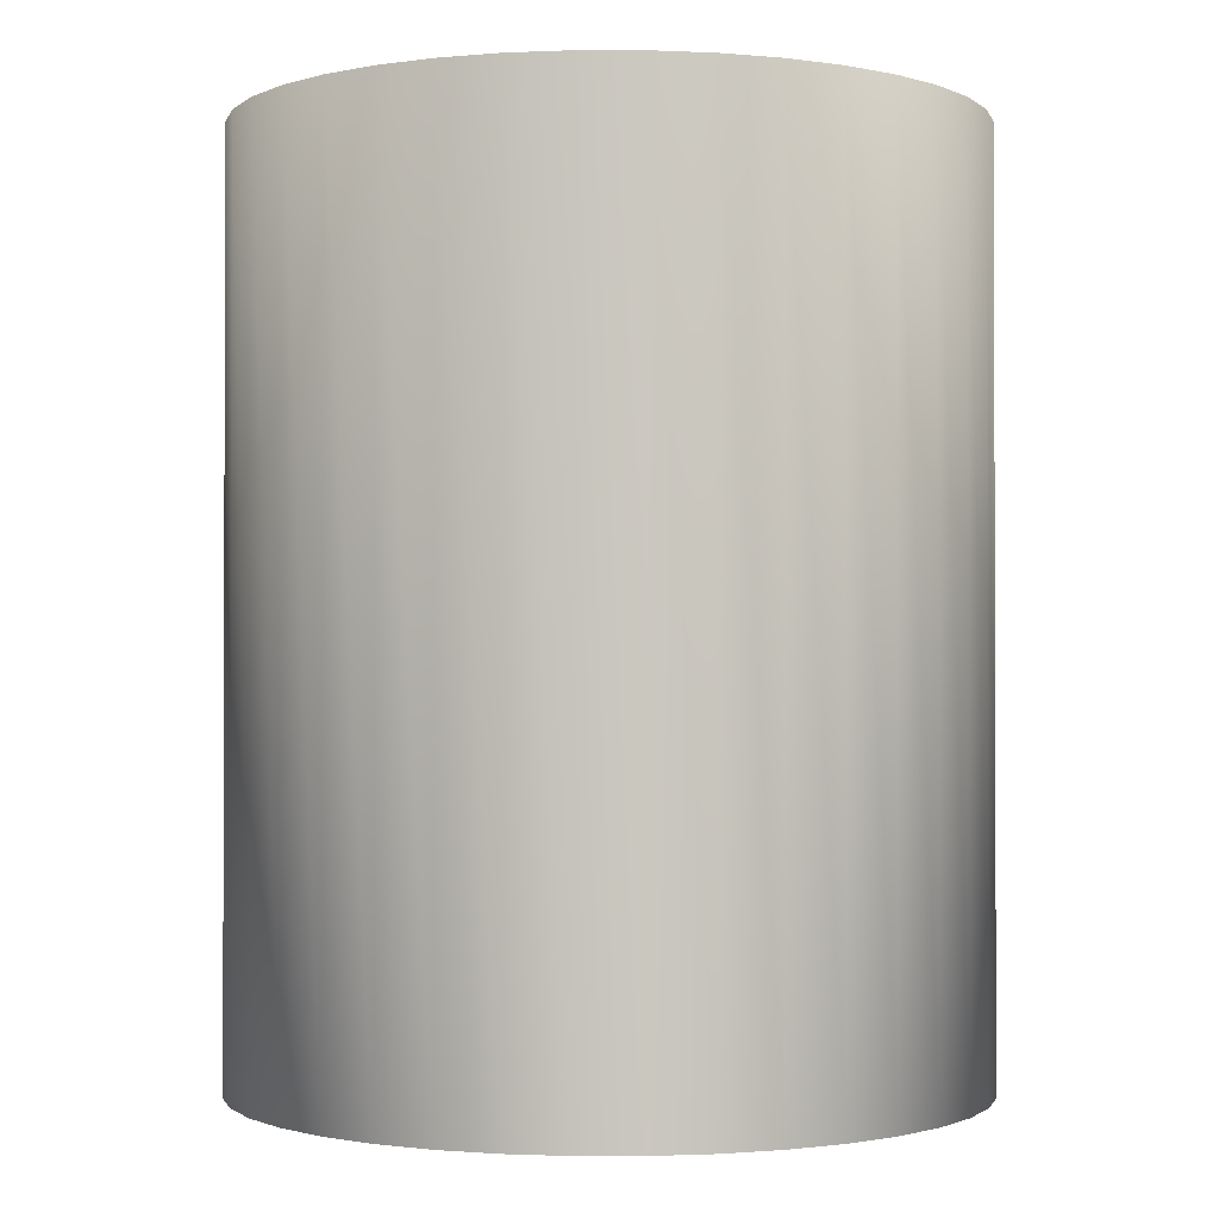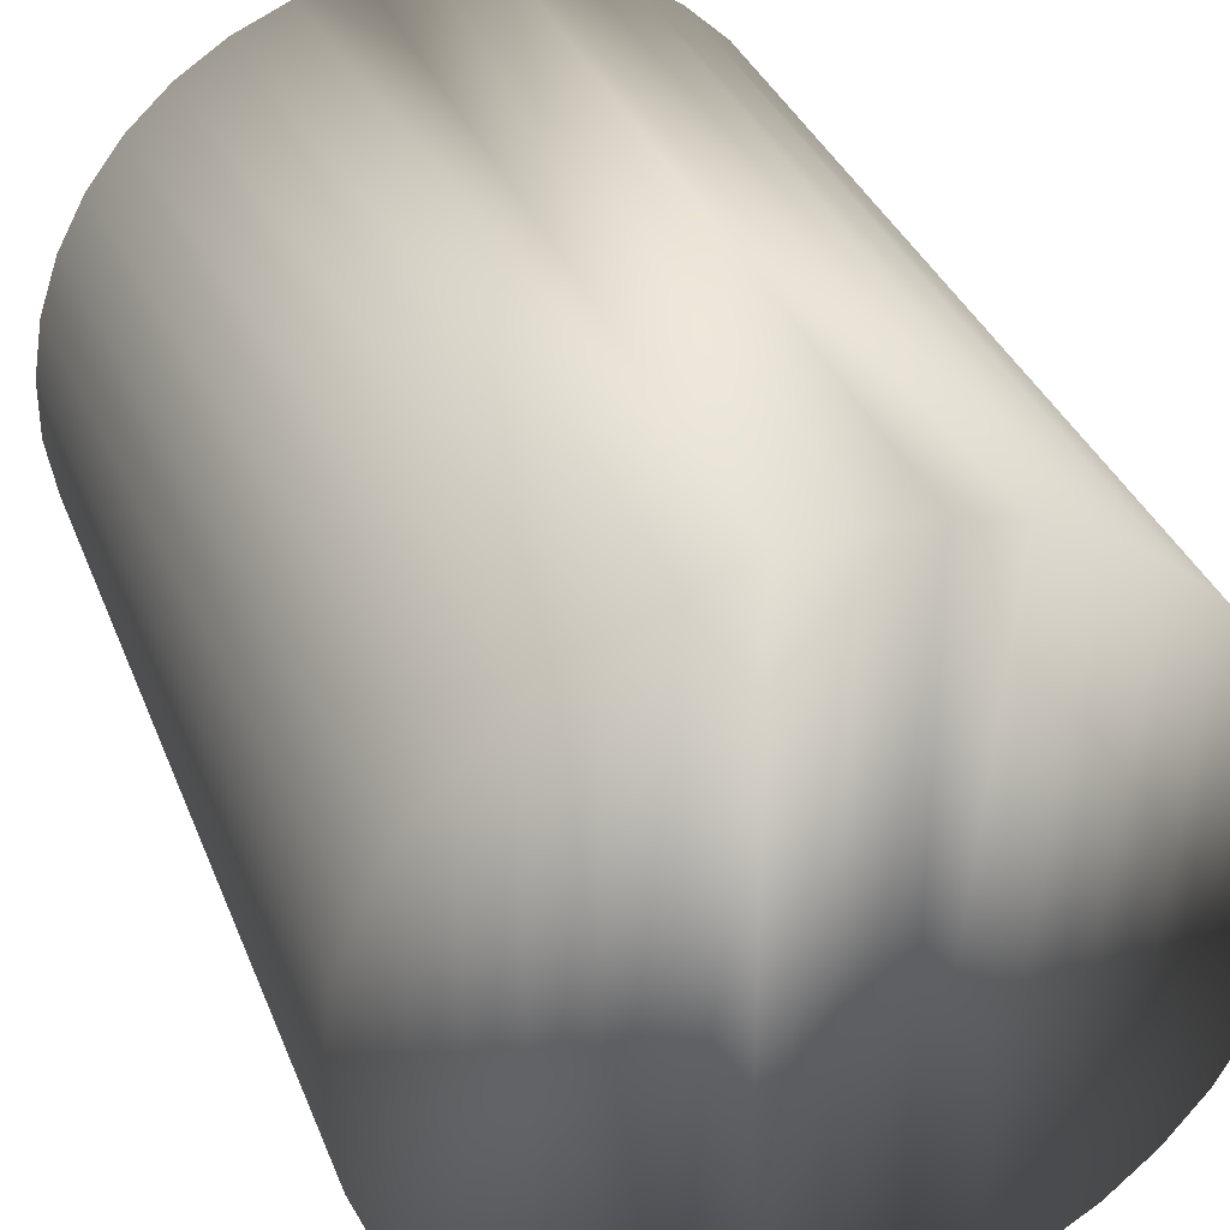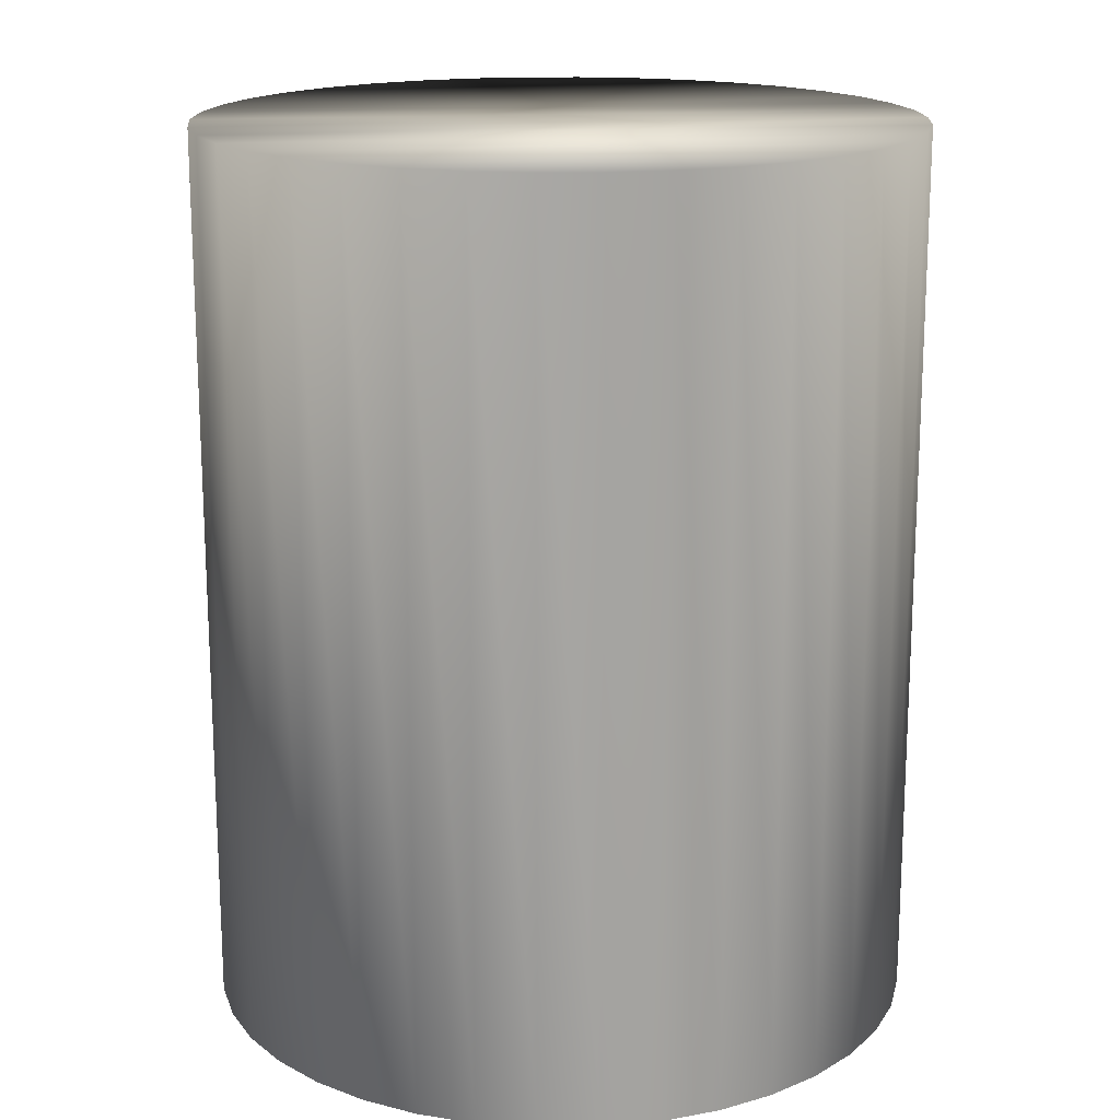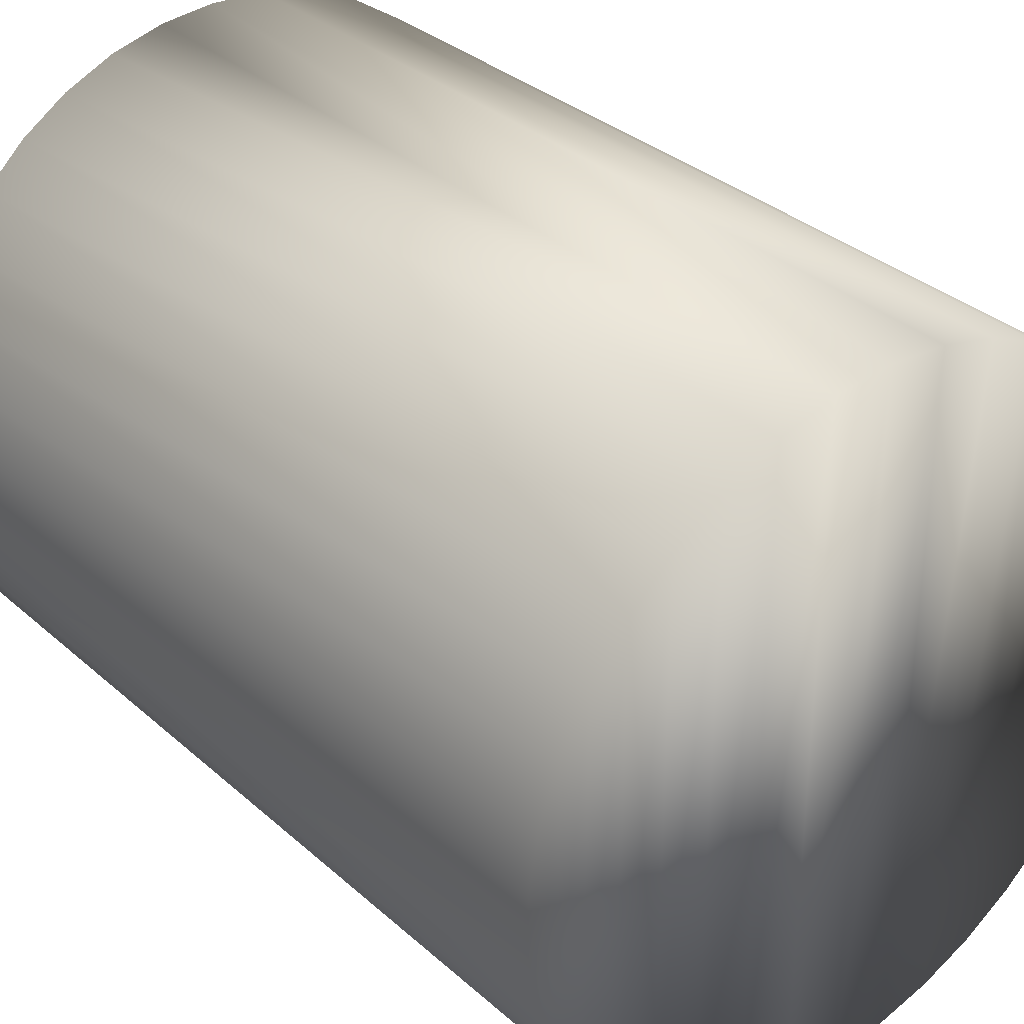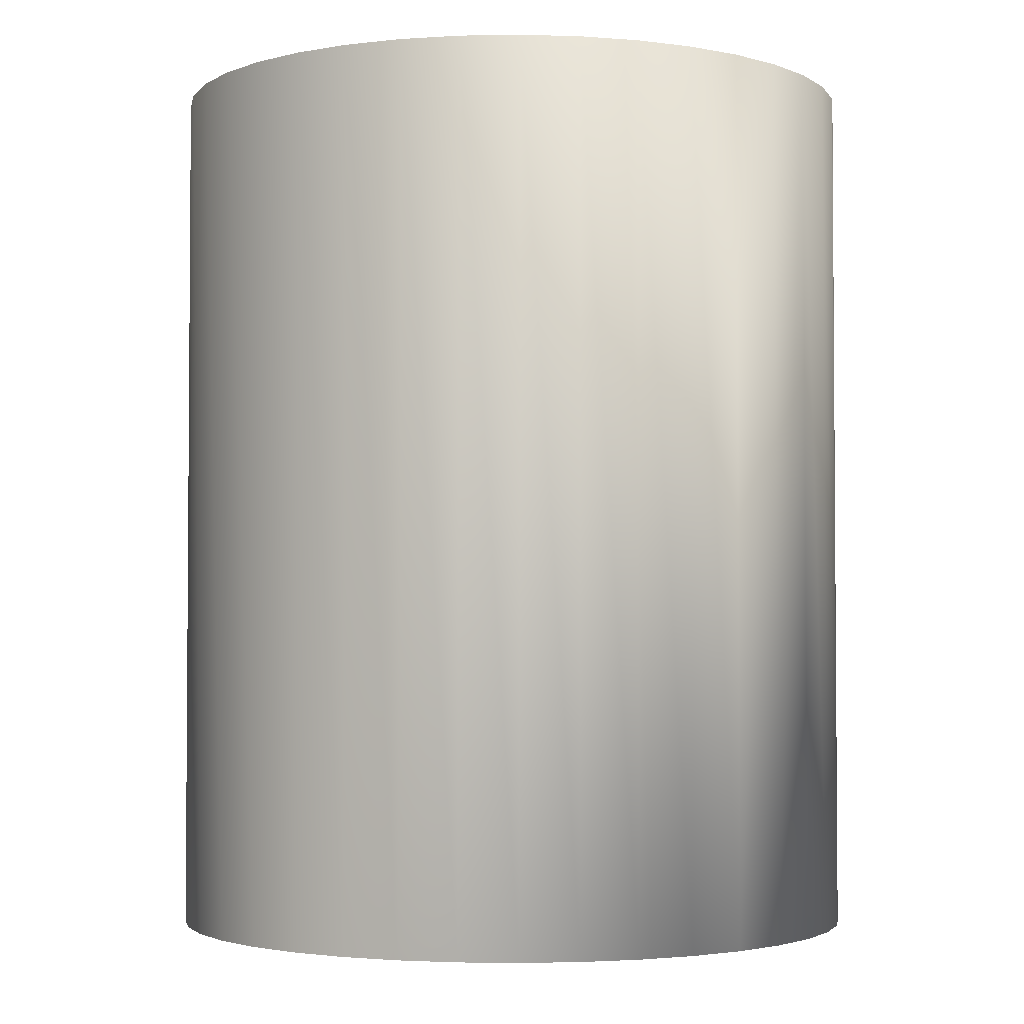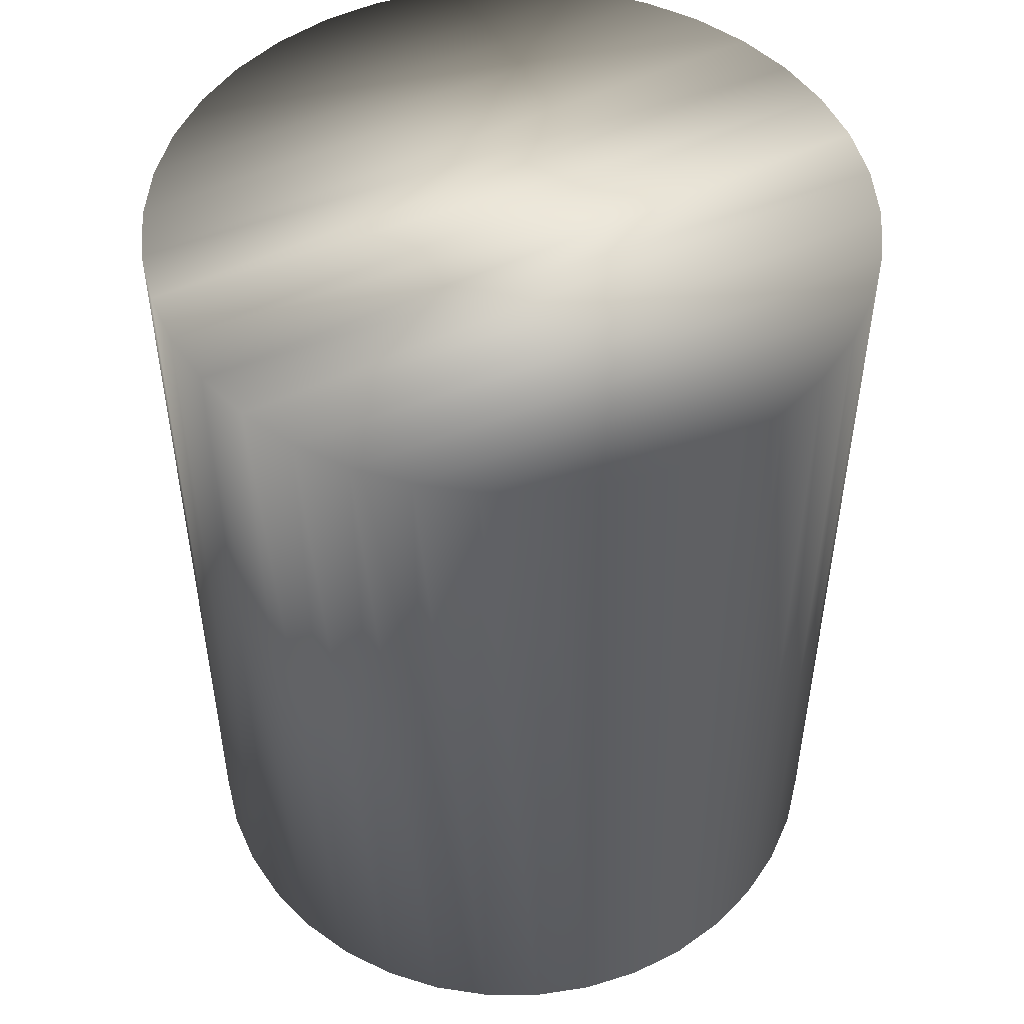
<metadata>
{"format":"obj","ext":"obj","renderer":"f3d","projection":"perspective","resolution":1024,"background":"white","views":[{"elev":-1.1,"azim":89.9,"up":"+Y"},{"elev":34.9,"azim":-19.6,"up":"+Z"},{"elev":17.0,"azim":-100.9,"up":"+Y"},{"elev":33.2,"azim":-39.8,"up":"+Z"},{"elev":-2.7,"azim":-48.5,"up":"+Y"},{"elev":49.7,"azim":-118.5,"up":"+Y"}]}
</metadata>
<code>
v -3.881 34.54 -112.8
v -3.881 34.54 -112.2
v -3.935 34.54 -112.8
v -3.935 34.54 -112.2
v -3.988 34.54 -112.8
v -3.988 34.54 -112.2
v -4.04 34.54 -112.8
v -4.04 34.54 -112.2
v -4.088 34.54 -112.7
v -4.088 34.54 -112.2
v -4.131 34.54 -112.7
v -4.131 34.54 -112.3
v -4.167 34.54 -112.7
v -4.167 34.54 -112.3
v -4.196 34.54 -112.6
v -4.196 34.54 -112.4
v -4.215 34.54 -112.6
v -4.215 34.54 -112.4
v -4.225 34.54 -112.5
v -4.225 34.54 -112.5
v -3.829 34.54 -112.2
v -3.829 34.54 -112.8
v -3.781 34.54 -112.2
v -3.781 34.54 -112.7
v -3.738 34.54 -112.3
v -3.738 34.54 -112.7
v -3.702 34.54 -112.3
v -3.702 34.54 -112.7
v -3.673 34.54 -112.4
v -3.673 34.54 -112.6
v -3.654 34.54 -112.4
v -3.654 34.54 -112.6
v -3.644 34.54 -112.5
v -3.644 34.54 -112.5
v -3.935 33.77 -112.8
v -3.881 33.77 -112.8
v -3.829 33.77 -112.8
v -3.781 33.77 -112.7
v -3.738 33.77 -112.7
v -3.702 33.77 -112.7
v -3.673 33.77 -112.6
v -3.654 33.77 -112.6
v -3.644 33.77 -112.5
v -3.644 33.77 -112.5
v -3.654 33.77 -112.4
v -3.673 33.77 -112.4
v -3.702 33.77 -112.3
v -3.738 33.77 -112.3
v -3.781 33.77 -112.2
v -3.829 33.77 -112.2
v -3.881 33.77 -112.2
v -3.935 33.77 -112.2
v -3.988 33.77 -112.2
v -4.04 33.77 -112.2
v -4.088 33.77 -112.2
v -4.131 33.77 -112.3
v -4.167 33.77 -112.3
v -4.196 33.77 -112.4
v -4.215 33.77 -112.4
v -4.225 33.77 -112.5
v -4.225 33.77 -112.5
v -4.215 33.77 -112.6
v -4.196 33.77 -112.6
v -4.167 33.77 -112.7
v -4.131 33.77 -112.7
v -4.088 33.77 -112.7
v -4.04 33.77 -112.8
v -3.988 33.77 -112.8
v -3.989 33.75 -112.2
v -3.989 33.75 -112.8
v -3.935 33.75 -112.2
v -3.935 33.75 -112.8
v -3.88 33.75 -112.2
v -3.88 33.75 -112.8
v -3.826 33.75 -112.2
v -3.826 33.75 -112.8
v -3.776 33.75 -112.2
v -3.776 33.75 -112.8
v -3.73 33.75 -112.2
v -3.73 33.75 -112.8
v -3.689 33.75 -112.3
v -3.689 33.75 -112.7
v -3.655 33.75 -112.3
v -3.655 33.75 -112.7
v -3.629 33.75 -112.4
v -3.629 33.75 -112.6
v -3.611 33.75 -112.4
v -3.611 33.75 -112.6
v -3.602 33.75 -112.5
v -3.602 33.75 -112.5
v -4.043 33.75 -112.8
v -4.043 33.75 -112.2
v -4.093 33.75 -112.8
v -4.093 33.75 -112.2
v -4.139 33.75 -112.8
v -4.139 33.75 -112.2
v -4.18 33.75 -112.7
v -4.18 33.75 -112.3
v -4.214 33.75 -112.7
v -4.214 33.75 -112.3
v -4.24 33.75 -112.6
v -4.24 33.75 -112.4
v -4.258 33.75 -112.6
v -4.258 33.75 -112.4
v -4.267 33.75 -112.5
v -4.267 33.75 -112.5
v -3.935 34.58 -112.8
v -3.989 34.58 -112.8
v -4.043 34.58 -112.8
v -4.093 34.58 -112.8
v -4.139 34.58 -112.8
v -4.18 34.58 -112.7
v -4.214 34.58 -112.7
v -4.24 34.58 -112.6
v -4.258 34.58 -112.6
v -4.267 34.58 -112.5
v -4.267 34.58 -112.5
v -4.258 34.58 -112.4
v -4.24 34.58 -112.4
v -4.214 34.58 -112.3
v -4.18 34.58 -112.3
v -4.139 34.58 -112.2
v -4.093 34.58 -112.2
v -4.043 34.58 -112.2
v -3.989 34.58 -112.2
v -3.935 34.58 -112.2
v -3.88 34.58 -112.2
v -3.826 34.58 -112.2
v -3.776 34.58 -112.2
v -3.73 34.58 -112.2
v -3.689 34.58 -112.3
v -3.655 34.58 -112.3
v -3.629 34.58 -112.4
v -3.611 34.58 -112.4
v -3.602 34.58 -112.5
v -3.602 34.58 -112.5
v -3.611 34.58 -112.6
v -3.629 34.58 -112.6
v -3.655 34.58 -112.7
v -3.689 34.58 -112.7
v -3.73 34.58 -112.8
v -3.776 34.58 -112.8
v -3.826 34.58 -112.8
v -3.88 34.58 -112.8
f 1 2 3
f 3 2 4
f 3 4 5
f 5 4 6
f 5 6 7
f 7 6 8
f 7 8 9
f 9 8 10
f 9 10 11
f 11 10 12
f 11 12 13
f 13 12 14
f 13 14 15
f 15 14 16
f 15 16 17
f 17 16 18
f 17 18 19
f 19 18 20
f 2 1 21
f 21 1 22
f 21 22 23
f 23 22 24
f 23 24 25
f 25 24 26
f 25 26 27
f 27 26 28
f 27 28 29
f 29 28 30
f 29 30 31
f 31 30 32
f 31 32 33
f 33 32 34
f 3 35 1
f 1 35 36
f 1 36 22
f 22 36 37
f 22 37 24
f 24 37 38
f 24 38 26
f 26 38 39
f 26 39 28
f 28 39 40
f 28 40 30
f 30 40 41
f 30 41 32
f 32 41 42
f 32 42 34
f 34 42 43
f 34 43 33
f 33 43 44
f 33 44 31
f 31 44 45
f 31 45 29
f 29 45 46
f 29 46 27
f 27 46 47
f 27 47 25
f 25 47 48
f 25 48 23
f 23 48 49
f 23 49 21
f 21 49 50
f 21 50 2
f 2 50 51
f 2 51 4
f 4 51 52
f 4 52 6
f 6 52 53
f 6 53 8
f 8 53 54
f 8 54 10
f 10 54 55
f 10 55 12
f 12 55 56
f 12 56 14
f 14 56 57
f 14 57 16
f 16 57 58
f 16 58 18
f 18 58 59
f 18 59 20
f 20 59 60
f 20 60 19
f 19 60 61
f 19 61 17
f 17 61 62
f 17 62 15
f 15 62 63
f 15 63 13
f 13 63 64
f 13 64 11
f 11 64 65
f 11 65 9
f 9 65 66
f 9 66 7
f 7 66 67
f 7 67 5
f 5 67 68
f 5 68 3
f 3 68 35
f 68 53 35
f 35 53 52
f 35 52 36
f 36 52 51
f 36 51 37
f 37 51 50
f 37 50 38
f 38 50 49
f 38 49 39
f 39 49 48
f 39 48 40
f 40 48 47
f 40 47 41
f 41 47 46
f 41 46 42
f 42 46 45
f 42 45 43
f 43 45 44
f 53 68 54
f 54 68 67
f 54 67 55
f 55 67 66
f 55 66 56
f 56 66 65
f 56 65 57
f 57 65 64
f 57 64 58
f 58 64 63
f 58 63 59
f 59 63 62
f 59 62 60
f 60 62 61
f 69 70 71
f 71 70 72
f 71 72 73
f 73 72 74
f 73 74 75
f 75 74 76
f 75 76 77
f 77 76 78
f 77 78 79
f 79 78 80
f 79 80 81
f 81 80 82
f 81 82 83
f 83 82 84
f 83 84 85
f 85 84 86
f 85 86 87
f 87 86 88
f 87 88 89
f 89 88 90
f 70 69 91
f 91 69 92
f 91 92 93
f 93 92 94
f 93 94 95
f 95 94 96
f 95 96 97
f 97 96 98
f 97 98 99
f 99 98 100
f 99 100 101
f 101 100 102
f 101 102 103
f 103 102 104
f 103 104 105
f 105 104 106
f 107 72 108
f 108 72 70
f 108 70 91
f 108 91 109
f 109 91 93
f 109 93 110
f 110 93 95
f 110 95 111
f 111 95 97
f 111 97 112
f 112 97 99
f 112 99 113
f 113 99 101
f 113 101 114
f 114 101 103
f 114 103 115
f 115 103 105
f 115 105 116
f 116 105 106
f 116 106 117
f 117 106 104
f 117 104 118
f 118 104 102
f 118 102 119
f 119 102 100
f 119 100 120
f 120 100 98
f 120 98 121
f 121 98 96
f 121 96 122
f 122 96 94
f 122 94 123
f 123 94 92
f 123 92 124
f 124 92 69
f 124 69 125
f 125 69 126
f 126 69 71
f 126 71 127
f 127 71 73
f 127 73 75
f 127 75 128
f 128 75 77
f 128 77 129
f 129 77 79
f 129 79 130
f 130 79 81
f 130 81 131
f 131 81 83
f 131 83 132
f 132 83 85
f 132 85 133
f 133 85 87
f 133 87 134
f 134 87 89
f 134 89 135
f 135 89 90
f 135 90 136
f 136 90 88
f 136 88 137
f 137 88 86
f 137 86 138
f 138 86 84
f 138 84 139
f 139 84 82
f 139 82 140
f 140 82 80
f 140 80 141
f 141 80 78
f 141 78 142
f 142 78 76
f 142 76 143
f 143 76 74
f 143 74 144
f 144 74 107
f 107 74 72
f 127 144 126
f 126 144 107
f 126 107 125
f 125 107 108
f 125 108 124
f 124 108 109
f 124 109 123
f 123 109 110
f 123 110 122
f 122 110 111
f 122 111 121
f 121 111 112
f 121 112 120
f 120 112 113
f 120 113 119
f 119 113 114
f 119 114 118
f 118 114 115
f 118 115 117
f 117 115 116
f 144 127 143
f 143 127 128
f 143 128 142
f 142 128 129
f 142 129 141
f 141 129 130
f 141 130 140
f 140 130 131
f 140 131 139
f 139 131 132
f 139 132 138
f 138 132 133
f 138 133 137
f 137 133 134
f 137 134 136
f 136 134 135

</code>
